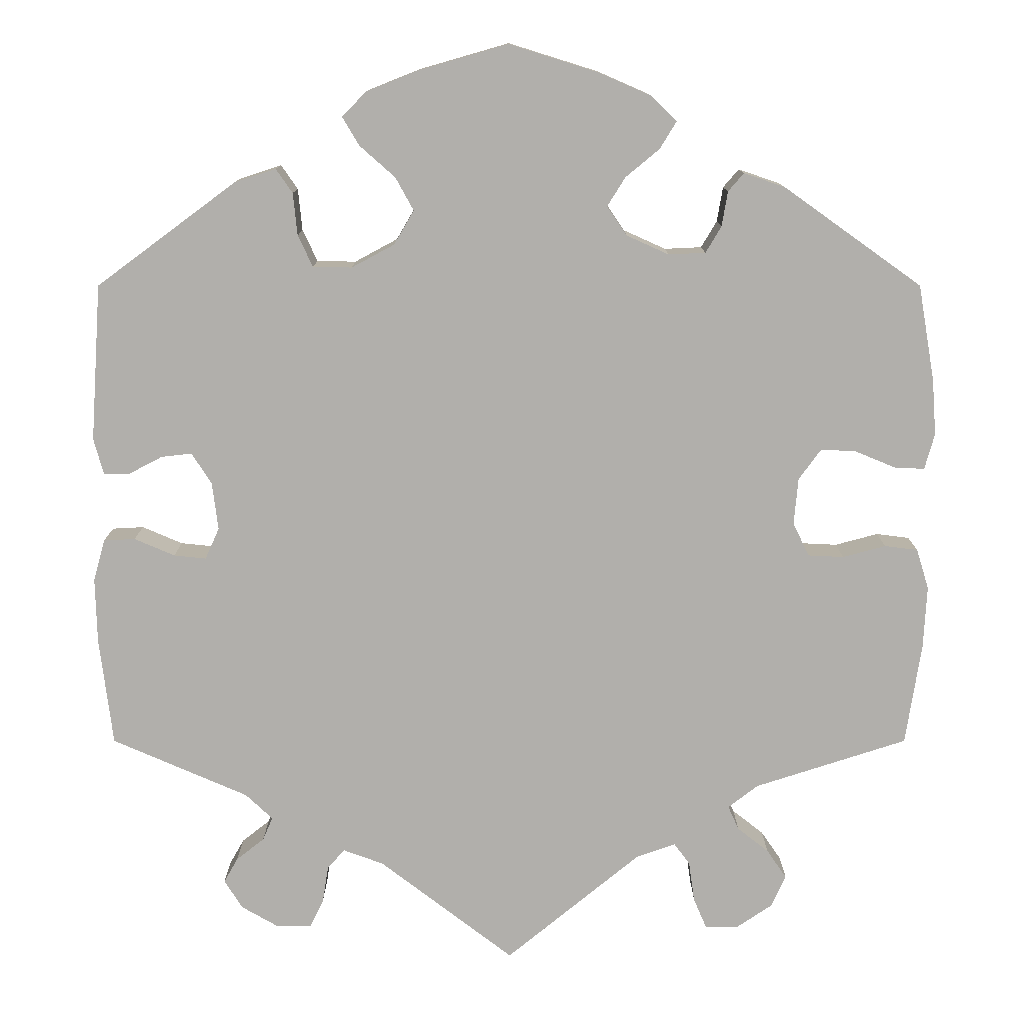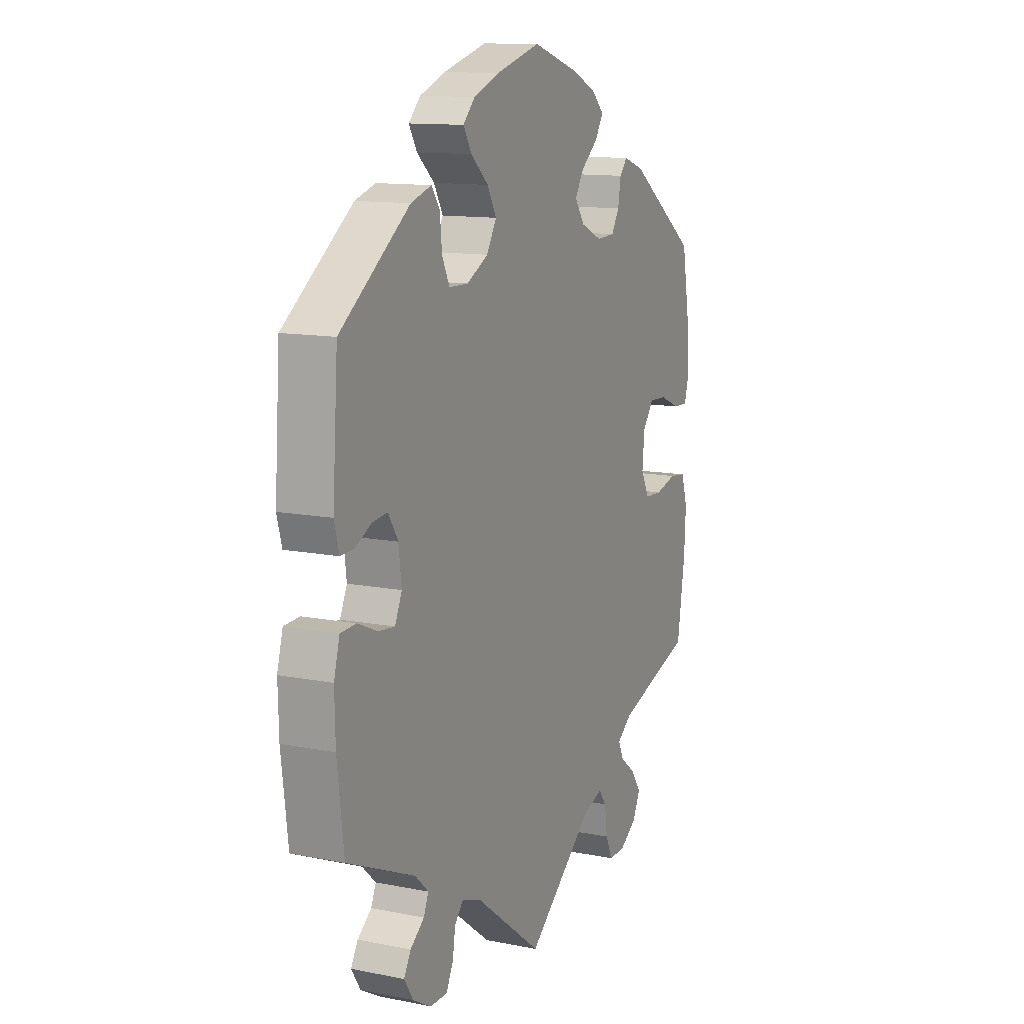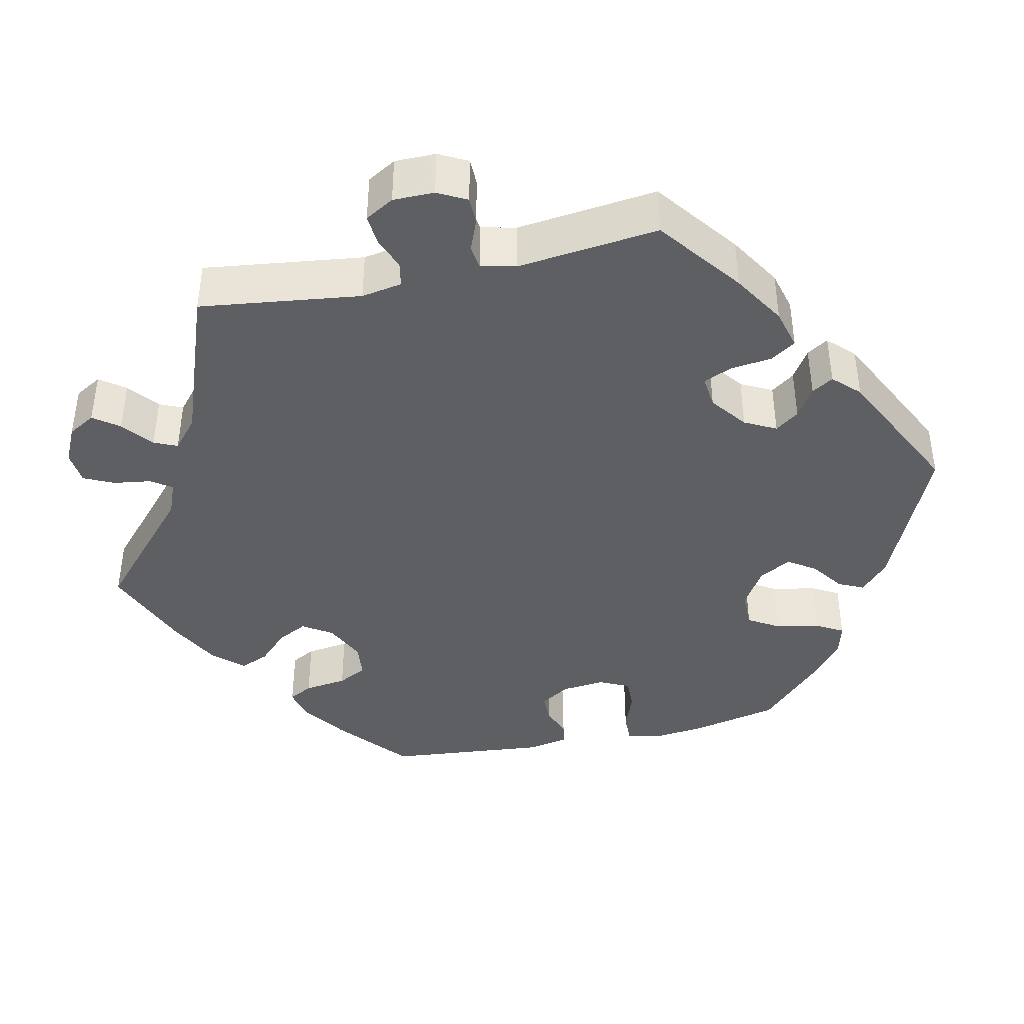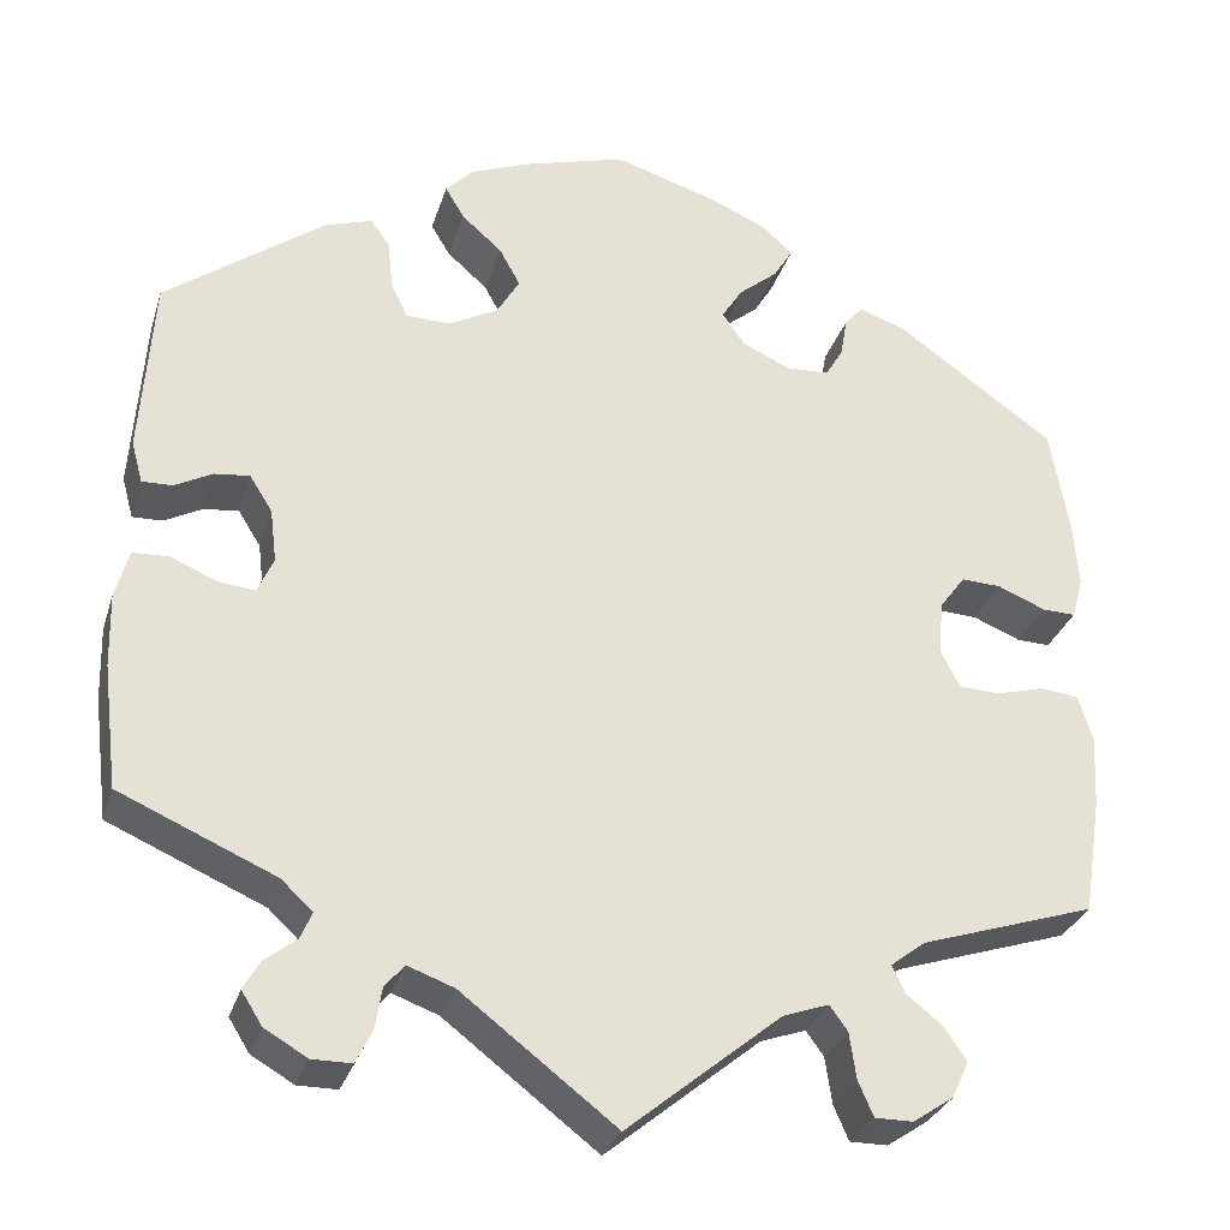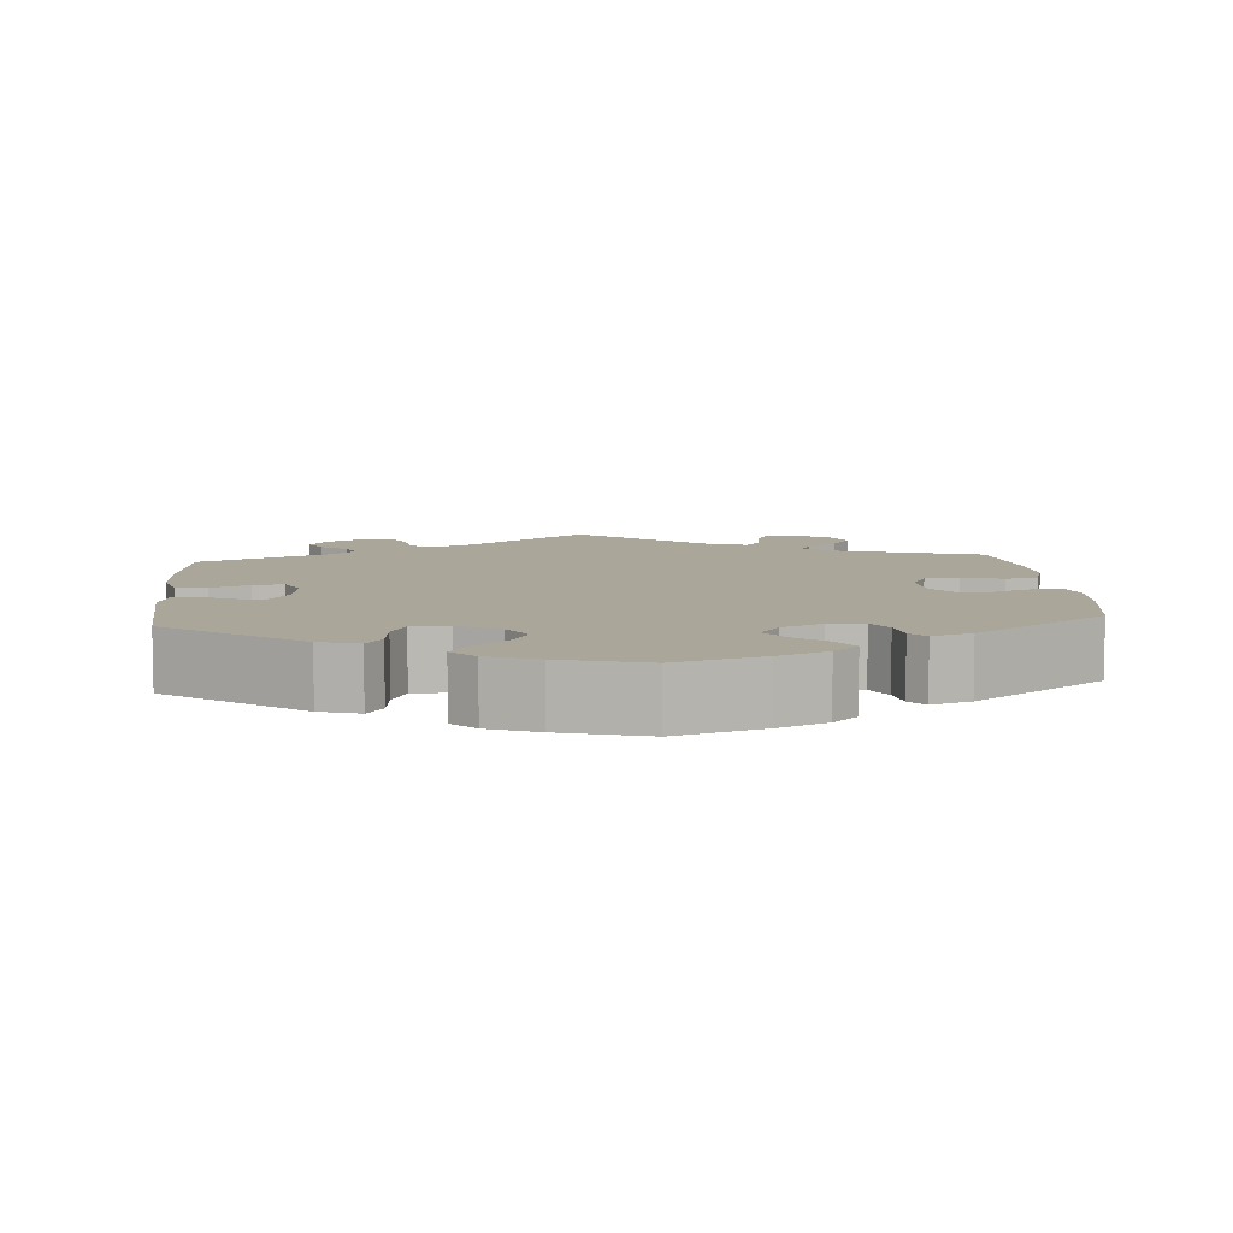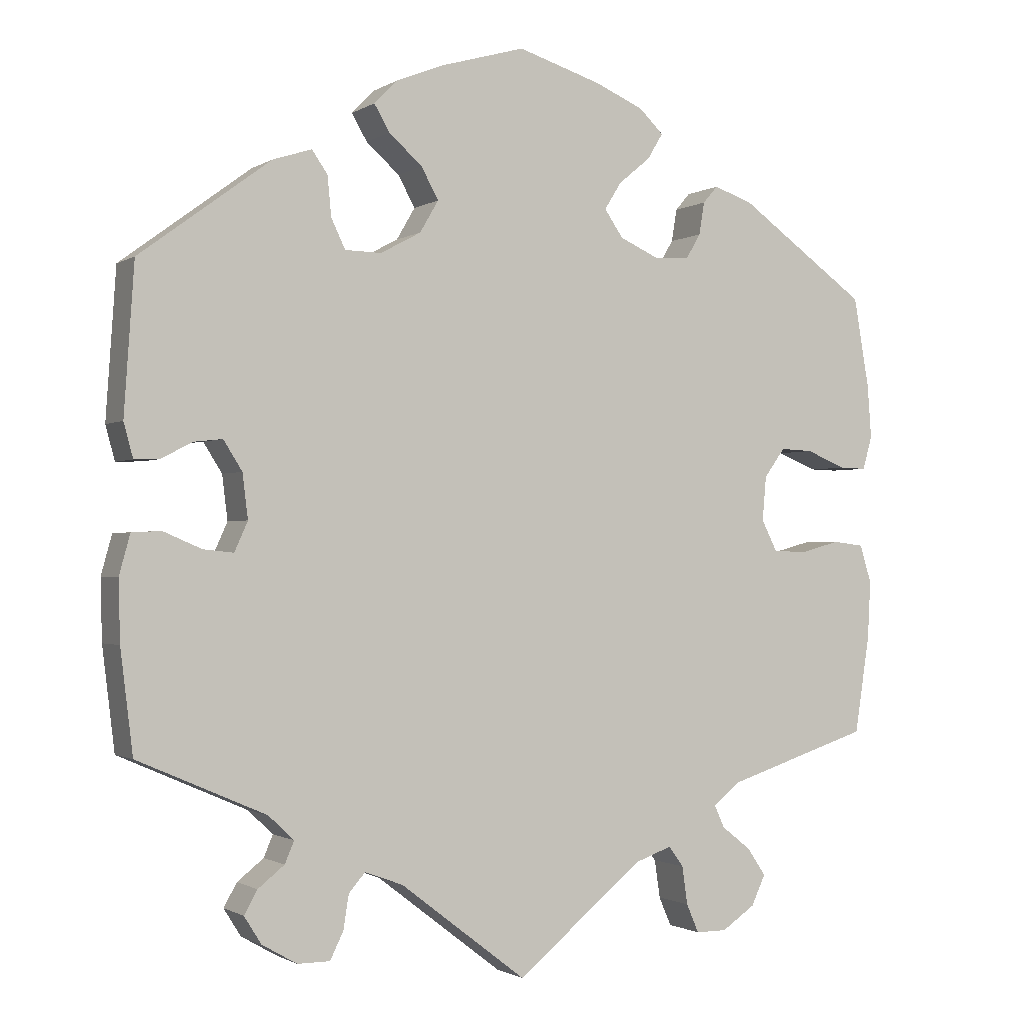
<metadata>
{"format":"obj","ext":"obj","renderer":"f3d","projection":"perspective","resolution":1024,"background":"white","views":[{"elev":11.8,"azim":-0.0,"up":"+Z"},{"elev":12.3,"azim":-64.9,"up":"+Z"},{"elev":-40.8,"azim":-137.5,"up":"+Y"},{"elev":-30.0,"azim":-16.0,"up":"+Z"},{"elev":7.8,"azim":-4.7,"up":"+Y"},{"elev":-1.2,"azim":-26.7,"up":"+Z"}]}
</metadata>
<code>
v -0.332 0.07 0.414
v -0.282 0.07 0.43
v -0.262 0.07 0.401
v -0.257 0.07 0.35
v -0.239 0.07 0.312
v -0.192 0.07 0.311
v -0.14 0.07 0.339
v -0.116 0.07 0.38
v -0.138 0.07 0.42
v -0.181 0.07 0.458
v -0.201 0.07 0.492
v -0.172 0.07 0.522
v -0.109 0.07 0.547
v -0.001 0.07 0.578
v 0.108 0.07 0.544
v 0.17 0.07 0.517
v 0.201 0.07 0.487
v 0.181 0.07 0.454
v 0.14 0.07 0.42
v 0.118 0.07 0.385
v 0.142 0.07 0.35
v 0.193 0.07 0.327
v 0.238 0.07 0.329
v 0.257 0.07 0.361
v 0.264 0.07 0.403
v 0.283 0.07 0.425
v 0.333 0.07 0.408
v 0.5 0.07 0.289
v 0.52 0.07 0.173
v 0.525 0.07 0.105
v 0.513 0.07 0.062
v 0.478 0.07 0.063
v 0.427 0.07 0.084
v 0.385 0.07 0.086
v 0.358 0.07 0.049
v 0.353 0.07 -0.008
v 0.373 0.07 -0.048
v 0.416 0.07 -0.05
v 0.468 0.07 -0.036
v 0.508 0.07 -0.041
v 0.523 0.07 -0.09
v 0.519 0.07 -0.165
v 0.5 0.07 -0.289
v 0.315 0.07 -0.349
v 0.279 0.07 -0.377
v 0.292 0.07 -0.406
v 0.33 0.07 -0.436
v 0.354 0.07 -0.471
v 0.336 0.07 -0.51
v 0.293 0.07 -0.539
v 0.253 0.07 -0.539
v 0.237 0.07 -0.502
v 0.23 0.07 -0.453
v 0.211 0.07 -0.427
v 0.163 0.07 -0.444
v 0 0.07 -0.578
v -0.163 0.07 -0.453
v -0.212 0.07 -0.435
v -0.233 0.07 -0.459
v -0.24 0.07 -0.503
v -0.257 0.07 -0.538
v -0.299 0.07 -0.538
v -0.344 0.07 -0.512
v -0.366 0.07 -0.477
v -0.349 0.07 -0.447
v -0.315 0.07 -0.42
v -0.303 0.07 -0.392
v -0.336 0.07 -0.361
v -0.501 0.07 -0.289
v -0.517 0.07 -0.158
v -0.519 0.07 -0.08
v -0.505 0.07 -0.029
v -0.467 0.07 -0.027
v -0.418 0.07 -0.048
v -0.379 0.07 -0.052
v -0.362 0.07 -0.014
v -0.369 0.07 0.043
v -0.393 0.07 0.081
v -0.43 0.07 0.077
v -0.47 0.07 0.056
v -0.502 0.07 0.055
v -0.514 0.07 0.099
v -0.501 0.07 0.289
v -0.332 0 0.414
v -0.282 0 0.43
v -0.262 0 0.401
v -0.257 0 0.35
v -0.239 0 0.312
v -0.192 0 0.311
v -0.14 0 0.339
v -0.116 0 0.38
v -0.138 0 0.42
v -0.181 0 0.458
v -0.201 0 0.492
v -0.172 0 0.522
v -0.109 0 0.547
v -0.001 0 0.578
v 0.108 0 0.544
v 0.17 0 0.517
v 0.201 0 0.487
v 0.181 0 0.454
v 0.14 0 0.42
v 0.118 0 0.385
v 0.142 0 0.35
v 0.193 0 0.327
v 0.238 0 0.329
v 0.257 0 0.361
v 0.264 0 0.403
v 0.283 0 0.425
v 0.333 0 0.408
v 0.5 0 0.289
v 0.52 0 0.173
v 0.525 0 0.105
v 0.513 0 0.062
v 0.478 0 0.063
v 0.427 0 0.084
v 0.385 0 0.086
v 0.358 0 0.049
v 0.353 0 -0.008
v 0.373 0 -0.048
v 0.416 0 -0.05
v 0.468 0 -0.036
v 0.508 0 -0.041
v 0.523 0 -0.09
v 0.519 0 -0.165
v 0.5 0 -0.289
v 0.315 0 -0.349
v 0.279 0 -0.377
v 0.292 0 -0.406
v 0.33 0 -0.436
v 0.354 0 -0.471
v 0.336 0 -0.51
v 0.293 0 -0.539
v 0.253 0 -0.539
v 0.237 0 -0.502
v 0.23 0 -0.453
v 0.211 0 -0.427
v 0.163 0 -0.444
v 0 0 -0.578
v -0.163 0 -0.453
v -0.212 0 -0.435
v -0.233 0 -0.459
v -0.24 0 -0.503
v -0.257 0 -0.538
v -0.299 0 -0.538
v -0.344 0 -0.512
v -0.366 0 -0.477
v -0.349 0 -0.447
v -0.315 0 -0.42
v -0.303 0 -0.392
v -0.336 0 -0.361
v -0.501 0 -0.289
v -0.517 0 -0.158
v -0.519 0 -0.08
v -0.505 0 -0.029
v -0.467 0 -0.027
v -0.418 0 -0.048
v -0.379 0 -0.052
v -0.362 0 -0.014
v -0.369 0 0.043
v -0.393 0 0.081
v -0.43 0 0.077
v -0.47 0 0.056
v -0.502 0 0.055
v -0.514 0 0.099
v -0.501 0 0.289
f 79 80 81 82
f 78 79 82 83
f 77 78 83 1
f 71 72 73 74
f 71 74 75
f 68 69 70 71
f 67 68 71 75
f 63 64 65 66
f 63 66 67
f 62 63 67
f 59 60 61 62
f 59 62 67
f 58 59 67 75
f 55 56 57
f 54 55 57 58
f 50 51 52 53
f 50 53 54
f 49 50 54
f 46 47 48 49
f 45 46 49 54
f 44 45 54 58
f 38 39 40 41
f 37 38 41 42
f 30 31 32 33
f 30 33 34
f 29 30 34
f 28 29 34
f 27 28 34 35
f 24 25 26 27
f 23 24 27 35
f 16 17 18 19
f 16 19 20
f 15 16 20
f 14 15 20
f 13 14 20
f 12 13 20 21
f 9 10 11 12
f 8 9 12 21
f 1 2 3 4
f 76 77 1 4
f 44 58 75 76
f 37 42 43 44
f 36 37 44 76
f 22 23 35 36
f 7 8 21 22
f 6 7 22 36
f 5 6 36 76
f 4 5 76
f 165 164 163 162
f 166 165 162 161
f 84 166 161 160
f 157 156 155 154
f 158 157 154
f 154 153 152 151
f 158 154 151 150
f 149 148 147 146
f 150 149 146
f 150 146 145
f 145 144 143 142
f 150 145 142
f 158 150 142 141
f 140 139 138
f 141 140 138 137
f 136 135 134 133
f 137 136 133
f 137 133 132
f 132 131 130 129
f 137 132 129 128
f 141 137 128 127
f 124 123 122 121
f 125 124 121 120
f 116 115 114 113
f 117 116 113
f 117 113 112
f 117 112 111
f 118 117 111 110
f 110 109 108 107
f 118 110 107 106
f 102 101 100 99
f 103 102 99
f 103 99 98
f 103 98 97
f 103 97 96
f 104 103 96 95
f 95 94 93 92
f 104 95 92 91
f 87 86 85 84
f 87 84 160 159
f 159 158 141 127
f 127 126 125 120
f 159 127 120 119
f 119 118 106 105
f 105 104 91 90
f 119 105 90 89
f 159 119 89 88
f 159 88 87
f 1 84 85 2
f 2 85 86 3
f 3 86 87 4
f 4 87 88 5
f 5 88 89 6
f 6 89 90 7
f 7 90 91 8
f 8 91 92 9
f 9 92 93 10
f 10 93 94 11
f 11 94 95 12
f 12 95 96 13
f 13 96 97 14
f 14 97 98 15
f 15 98 99 16
f 16 99 100 17
f 17 100 101 18
f 18 101 102 19
f 19 102 103 20
f 20 103 104 21
f 21 104 105 22
f 22 105 106 23
f 23 106 107 24
f 24 107 108 25
f 25 108 109 26
f 26 109 110 27
f 27 110 111 28
f 28 111 112 29
f 29 112 113 30
f 30 113 114 31
f 31 114 115 32
f 32 115 116 33
f 33 116 117 34
f 34 117 118 35
f 35 118 119 36
f 36 119 120 37
f 37 120 121 38
f 38 121 122 39
f 39 122 123 40
f 40 123 124 41
f 41 124 125 42
f 42 125 126 43
f 43 126 127 44
f 44 127 128 45
f 45 128 129 46
f 46 129 130 47
f 47 130 131 48
f 48 131 132 49
f 49 132 133 50
f 50 133 134 51
f 51 134 135 52
f 52 135 136 53
f 53 136 137 54
f 54 137 138 55
f 55 138 139 56
f 56 139 140 57
f 57 140 141 58
f 58 141 142 59
f 59 142 143 60
f 60 143 144 61
f 61 144 145 62
f 62 145 146 63
f 63 146 147 64
f 64 147 148 65
f 65 148 149 66
f 66 149 150 67
f 67 150 151 68
f 68 151 152 69
f 69 152 153 70
f 70 153 154 71
f 71 154 155 72
f 72 155 156 73
f 73 156 157 74
f 74 157 158 75
f 75 158 159 76
f 76 159 160 77
f 77 160 161 78
f 78 161 162 79
f 79 162 163 80
f 80 163 164 81
f 81 164 165 82
f 82 165 166 83
f 83 166 84 1

</code>
